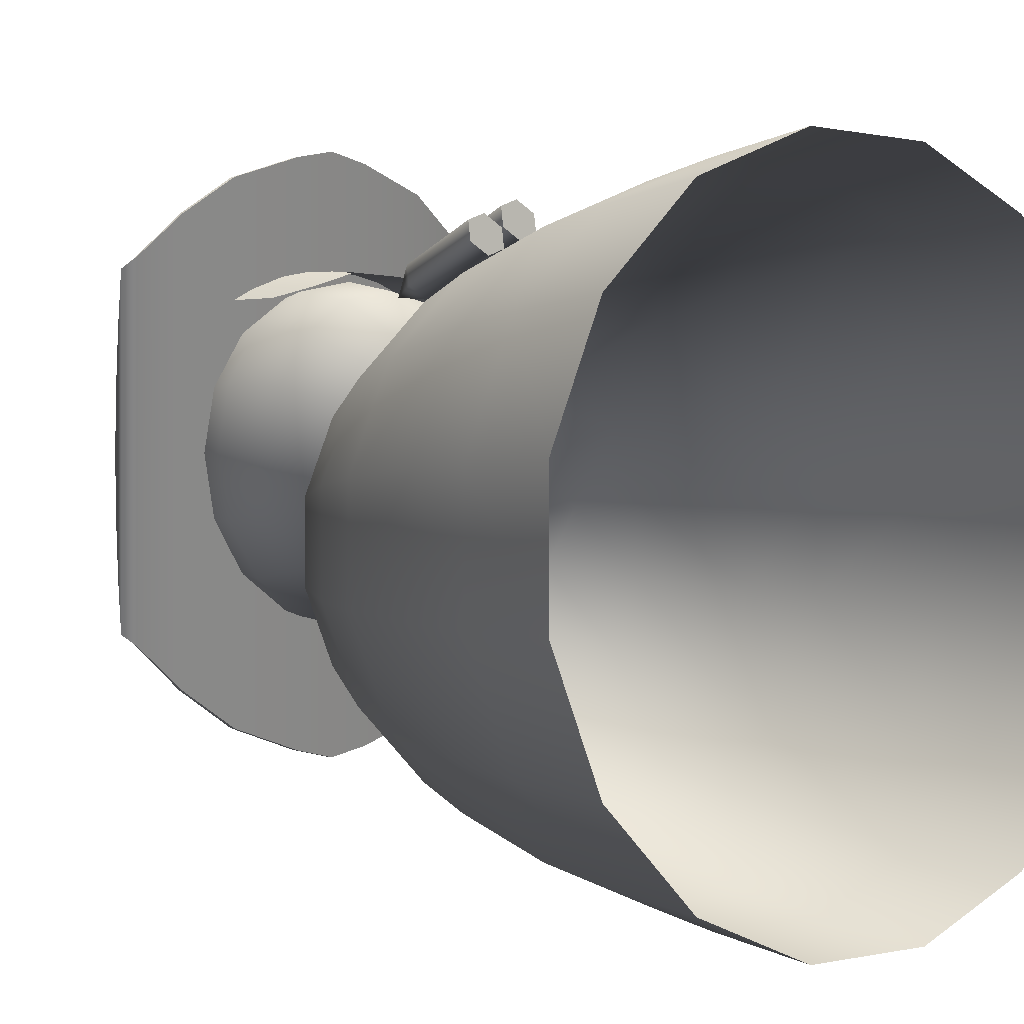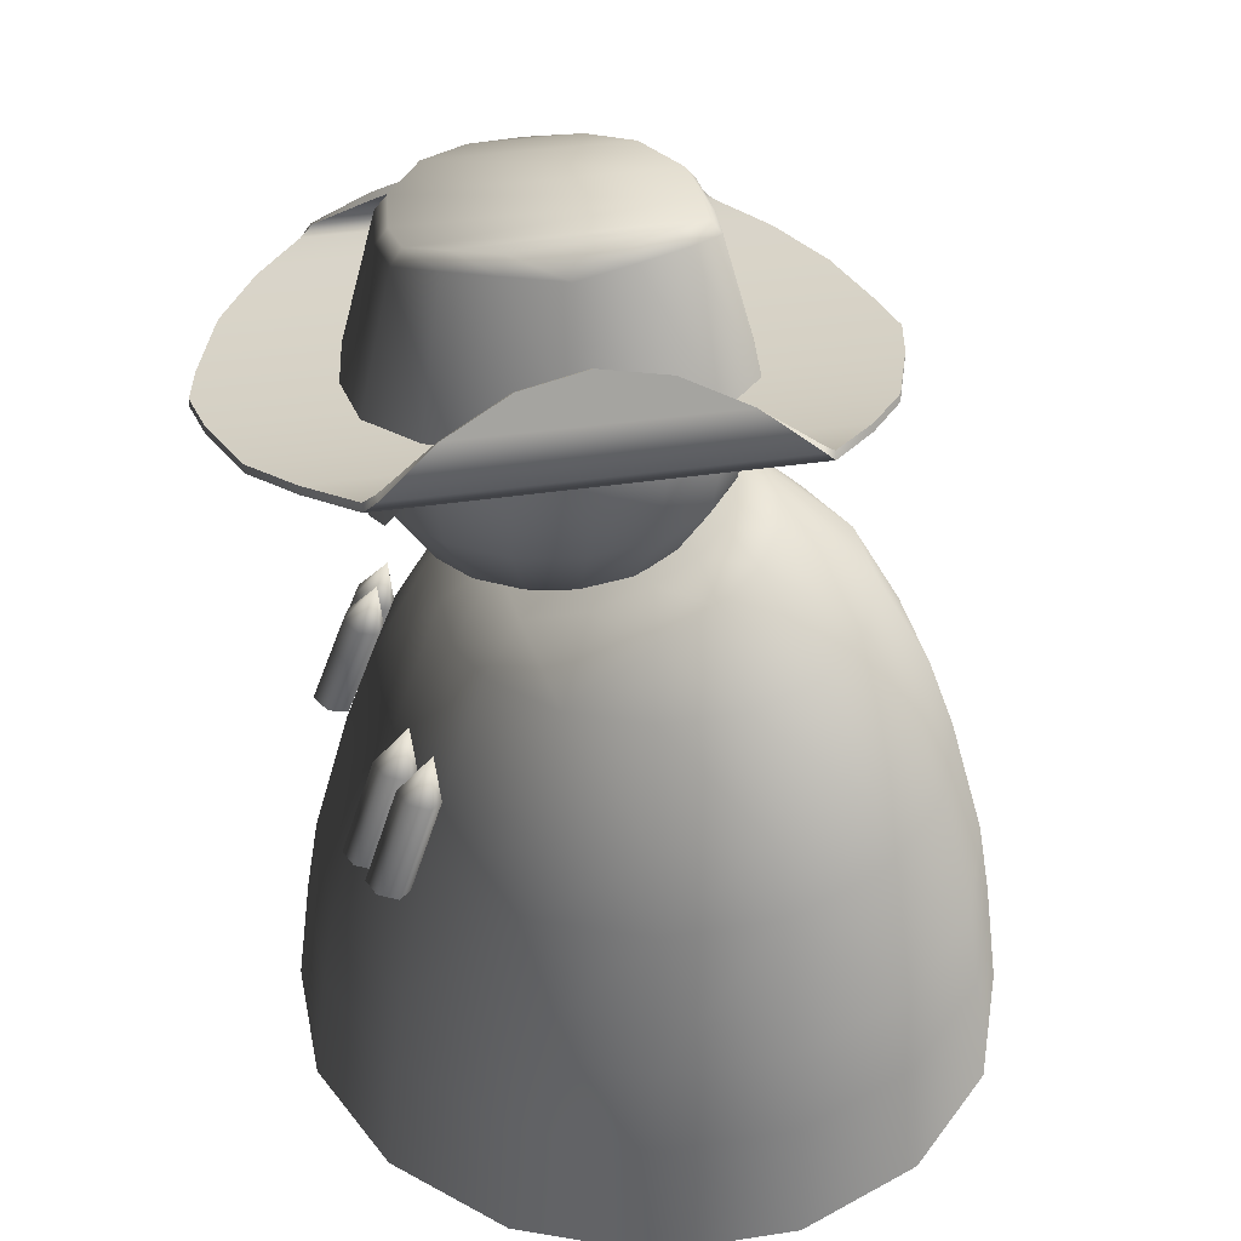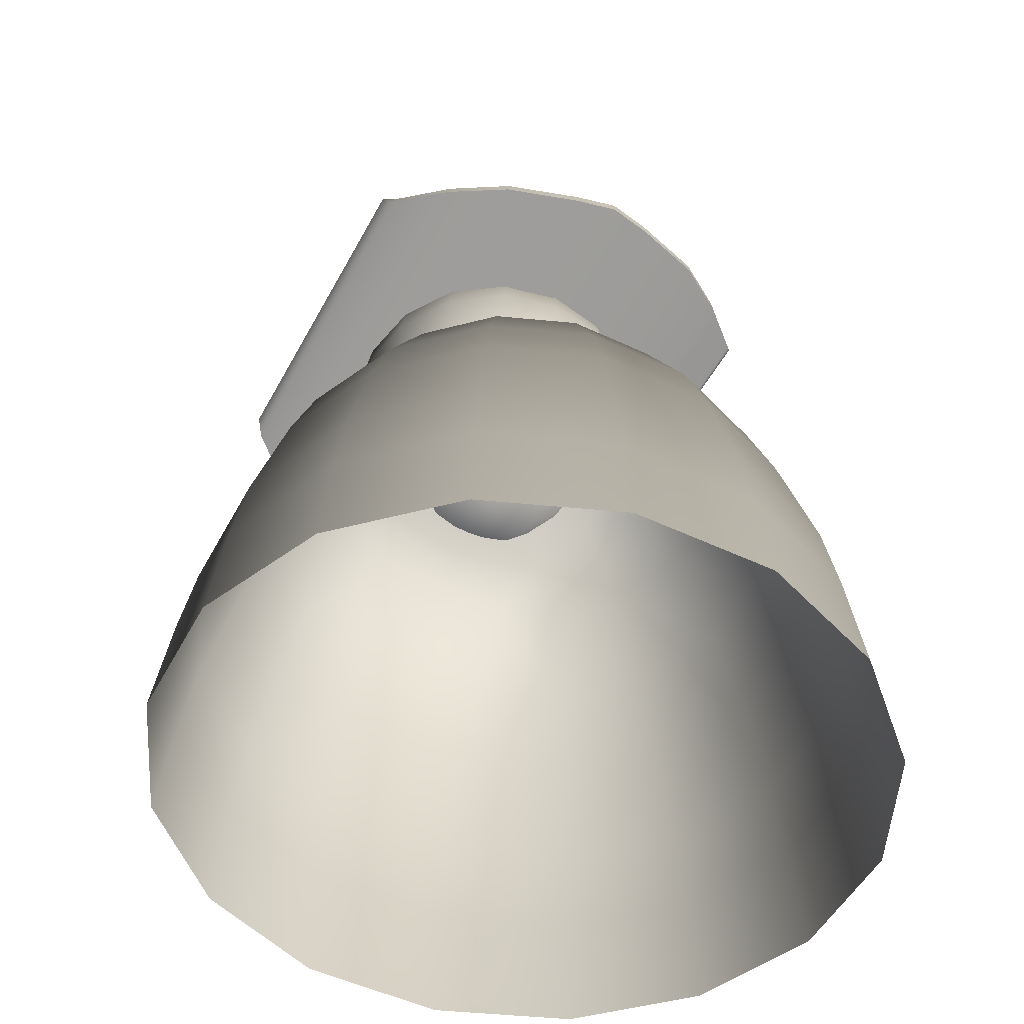
<metadata>
{"format":"obj","ext":"obj","renderer":"f3d","projection":"perspective","resolution":1024,"background":"white","views":[{"elev":0.0,"azim":-42.0,"up":"+Z"},{"elev":36.0,"azim":78.6,"up":"+Y"},{"elev":-50.8,"azim":152.6,"up":"+Y"}]}
</metadata>
<code>
v  17.37 37.89 34.98
v  15.37 37.2 33.47
v  14.52 48.64 29.38
v  16.53 49.32 30.89
v  12.94 37.35 34.38
v  12.09 48.78 30.29
v  12.51 38.19 36.81
v  11.66 49.62 32.72
v  14.51 38.88 38.32
v  13.67 50.31 34.23
v  16.95 38.73 37.4
v  16.1 50.16 33.32
v  13.72 54.54 29.99
v  22.44 37.58 33.07
v  20.44 36.9 31.56
v  19.59 48.33 27.47
v  21.6 49.02 28.98
v  18.01 37.04 32.47
v  17.16 48.48 28.38
v  17.58 37.88 34.9
v  16.73 49.31 30.81
v  19.58 38.57 36.41
v  18.74 50 32.32
v  22.02 38.42 35.49
v  21.17 49.85 31.41
v  18.79 54.24 28.08
v  0 90.39 -10.27
v  0 86.5 -11.04
v  -7.796 86.5 -9.369
v  -7.522 90.39 -8.654
v  -14.41 86.5 -4.606
v  -13.9 90.39 -4.059
v  -18.82 86.5 2.523
v  -18.16 90.39 2.819
v  -20.37 86.5 10.93
v  -19.66 90.39 10.93
v  -18.82 86.5 19.34
v  -18.16 90.39 19.04
v  -14.41 86.5 26.47
v  -13.9 90.39 25.92
v  -7.796 86.5 31.23
v  -7.522 90.39 30.52
v  0 86.5 32.9
v  0 90.39 32.13
v  7.796 86.5 31.23
v  7.522 90.39 30.52
v  14.41 86.5 26.47
v  13.9 90.39 25.92
v  18.82 86.5 19.34
v  18.16 90.39 19.04
v  20.37 86.5 10.93
v  19.66 90.39 10.93
v  18.82 86.5 2.523
v  18.16 90.39 2.819
v  14.41 86.5 -4.606
v  13.9 90.39 -4.059
v  7.796 86.5 -9.369
v  7.522 90.39 -8.654
v  0 78.09 -9.369
v  -7.203 78.09 -7.824
v  -13.31 78.09 -3.423
v  -17.39 78.09 3.163
v  -18.82 78.09 10.93
v  -17.39 78.09 18.7
v  -13.31 78.09 25.29
v  -7.203 78.09 29.69
v  0 78.09 31.23
v  7.203 78.09 29.69
v  13.31 78.09 25.29
v  17.39 78.09 18.7
v  18.82 78.09 10.93
v  17.39 78.09 3.163
v  13.31 78.09 -3.423
v  7.203 78.09 -7.824
v  0 70.96 -4.606
v  -5.513 70.96 -3.423
v  -10.19 70.96 -0.0551
v  -13.31 70.96 4.985
v  -14.41 70.96 10.93
v  -13.31 70.96 16.88
v  -10.19 70.96 21.92
v  -5.513 70.96 25.29
v  0 70.96 26.47
v  5.513 70.96 25.29
v  10.19 70.96 21.92
v  13.31 70.96 16.88
v  14.41 70.96 10.93
v  13.31 70.96 4.985
v  10.19 70.96 -0.0551
v  5.513 70.96 -3.423
v  0 66.2 2.523
v  -2.984 66.2 3.163
v  -5.513 66.2 4.985
v  -7.203 66.2 7.713
v  -7.796 66.2 10.93
v  -7.203 66.2 14.15
v  -5.513 66.2 16.88
v  -2.984 66.2 18.7
v  0 66.2 19.34
v  2.984 66.2 18.7
v  5.513 66.2 16.88
v  7.203 66.2 14.15
v  7.796 66.2 10.93
v  7.203 66.2 7.713
v  5.513 66.2 4.985
v  2.984 66.2 3.163
v  0 64.53 10.93
v  -17.12 37.89 34.98
v  -16.28 49.32 30.89
v  -14.27 48.64 29.38
v  -15.12 37.2 33.47
v  -11.84 48.78 30.29
v  -12.69 37.35 34.38
v  -11.41 49.62 32.72
v  -12.26 38.19 36.81
v  -13.42 50.31 34.23
v  -14.26 38.88 38.32
v  -15.85 50.16 33.32
v  -16.7 38.73 37.4
v  -13.47 54.54 29.99
v  -22.19 37.58 33.07
v  -21.35 49.02 28.98
v  -19.34 48.33 27.47
v  -20.19 36.9 31.56
v  -16.91 48.48 28.38
v  -17.76 37.04 32.47
v  -16.48 49.31 30.81
v  -17.33 37.88 34.9
v  -18.49 50 32.32
v  -19.33 38.57 36.41
v  -20.92 49.85 31.41
v  -21.77 38.42 35.49
v  -18.54 54.24 28.08
v  18.57 92.09 2.904
v  13.19 109 4.501
v  14.77 108.5 11.39
v  20.06 92.37 11.39
v  14.36 91.42 -4.408
v  10.54 108.8 -1.338
v  7.734 90.87 -10.04
v  5.966 107.4 -5.915
v  -0.2316 90.68 -11.13
v  -0.2316 106.6 -6.61
v  7.734 90.87 32.67
v  5.966 107.4 28.55
v  -0.2316 106.6 29.39
v  -0.2316 90.7 33.9
v  14.37 91.34 27.2
v  10.54 108.8 24.12
v  18.58 92.07 19.88
v  13.19 109 18.28
v  13.6 110.4 11.39
v  12.1 110.9 5.074
v  9.711 110.7 -0.2808
v  5.518 109.2 -4.534
v  -0.2316 108.5 -5.115
v  -0.2316 108.5 27.89
v  5.518 109.2 27.17
v  9.711 110.7 23.06
v  12.1 110.9 17.71
v  -19.04 92.09 2.904
v  -20.52 92.37 11.39
v  -15.24 108.5 11.39
v  -13.65 109 4.501
v  -14.82 91.42 -4.408
v  -11 108.8 -1.338
v  -8.198 90.87 -10.04
v  -6.43 107.4 -5.915
v  -8.198 90.87 32.67
v  -6.43 107.4 28.55
v  -14.84 91.34 27.2
v  -11 108.8 24.12
v  -19.05 92.07 19.88
v  -13.65 109 18.28
v  -14.07 110.4 11.39
v  -12.57 110.9 5.074
v  -10.17 110.7 -0.2808
v  -5.981 109.2 -4.534
v  -5.981 109.2 27.17
v  -10.17 110.7 23.06
v  -12.57 110.9 17.71
v  5.178 90.63 48.59
v  14.54 91.29 45.37
v  14.51 91.28 -23.33
v  5.153 90.63 -26.56
v  -0.2316 90.63 -27.72
v  -0.2316 90.63 49.75
v  21.45 92.51 40.43
v  21.42 92.5 -18.4
v  27.2 93.5 34.84
v  27.18 93.49 -12.81
v  25.31 98.36 26.93
v  25.31 98.35 -4.898
v  27.82 94.72 -11.35
v  27.8 94.72 33.39
v  23.3 101.8 19.09
v  23.31 101.8 2.941
v  22.55 103.1 11.02
v  -5.641 90.63 48.59
v  -5.617 90.63 -26.56
v  -14.97 91.28 -23.33
v  -15 91.29 45.37
v  -21.92 92.51 40.43
v  -21.88 92.5 -18.4
v  -27.66 93.5 34.84
v  -27.64 93.49 -12.81
v  -25.77 98.36 26.93
v  -28.27 94.72 33.39
v  -28.28 94.72 -11.35
v  -25.78 98.35 -4.898
v  -23.77 101.8 19.09
v  -23.77 101.8 2.941
v  -23.02 103.1 11.02
v  14.61 90.29 -23.33
v  14.64 90.29 45.37
v  5.207 89.63 48.59
v  5.182 89.63 -26.56
v  -0.2316 89.63 49.75
v  -0.2316 89.63 -27.72
v  21.59 91.52 -18.4
v  21.63 91.53 40.43
v  27.58 92.58 -12.81
v  27.6 92.58 34.84
v  28.76 94.38 -11.35
v  26.18 98.85 -4.898
v  26.17 98.86 26.93
v  28.75 94.4 33.39
v  24.17 102.3 2.941
v  24.17 102.3 19.09
v  23.42 103.6 11.02
v  -15.07 90.29 -23.33
v  -5.645 89.63 -26.56
v  -5.67 89.63 48.59
v  -15.11 90.29 45.37
v  -22.09 91.53 40.43
v  -22.06 91.52 -18.4
v  -28.06 92.58 34.84
v  -28.04 92.58 -12.81
v  -29.23 94.38 -11.35
v  -29.21 94.4 33.39
v  -26.64 98.86 26.93
v  -26.64 98.85 -4.898
v  -24.63 102.3 19.09
v  -24.63 102.3 2.941
v  -23.88 103.6 11.02
v  14.14 83.14 29.92
v  15.01 89.93 29.98
v  12.27 89.79 31.51
v  11.1 79.6 31.17
v  -0.2316 85.92 34.09
v  0.6636 85.92 34.07
v  3.54 89.56 34.15
v  -0.2316 89.54 34.4
v  7.558 89.63 33.32
v  3.705 80.87 33.37
v  7.613 78.77 32.35
v  -14.61 83.14 29.92
v  -11.56 79.6 31.17
v  -12.73 89.79 31.51
v  -15.47 89.93 29.98
v  -4.003 89.56 34.15
v  -1.127 85.92 34.07
v  -8.021 89.63 33.32
v  -8.077 78.77 32.35
v  -4.168 80.87 33.37
v  -0 71.11 1.494
v  -0 65.78 17.71
v  12.01 66.03 17.22
v  15.68 68.68 10.13
v  15.23 70.95 3.102
v  13.33 72.65 -2.209
v  9.831 73.81 -5.832
v  5.91 74.47 -7.931
v  1.939 74.82 -8.757
v  22.65 61.11 14.53
v  15.13 61.11 21.62
v  21.43 67.28 4.168
v  18.62 69.61 -3.312
v  14.26 70.99 -8.763
v  8.814 71.84 -12.18
v  2.957 72.03 -13.73
v  0 72.26 -13.76
v  -0 74.8 -8.829
v  19.12 48.99 27.26
v  8.609 61.11 24.18
v  7.946 48.99 31.63
v  28.62 48.99 18.3
v  33.76 48.99 6.582
v  26.71 61.11 5.259
v  33.76 48.99 -6.099
v  26.71 61.11 -4.776
v  28.62 48.99 -17.81
v  22.65 61.11 -14.05
v  19.12 48.99 -26.78
v  15.13 61.11 -21.14
v  6.714 48.99 -31.63
v  5.313 61.11 -24.98
v  -0 48.99 -31.63
v  -0 61.11 -24.98
v  7.962 40.22 34.97
v  20.98 40.2 29.89
v  31.38 40.25 20.04
v  37 40.28 7.192
v  37 40.28 -6.709
v  31.38 40.25 -19.56
v  20.98 40.2 -29.41
v  7.37 40.16 -34.75
v  -0 40.15 -34.75
v  24.54 14.35 34.92
v  23.57 24.3 33.55
v  8.277 24.3 39.53
v  8.618 14.35 41.15
v  36.73 14.35 23.41
v  35.28 24.3 22.5
v  43.32 14.35 8.379
v  41.61 24.3 8.057
v  43.32 14.35 -7.896
v  41.61 24.3 -7.574
v  36.73 14.35 -22.93
v  35.28 24.3 -22.02
v  24.54 14.35 -34.44
v  23.57 24.3 -33.07
v  8.618 14.35 -40.67
v  8.277 24.3 -39.05
v  -0 14.35 -40.67
v  -0 24.3 -39.05
v  25.61 0.0733 36.44
v  8.994 0.0733 42.94
v  38.33 0.0733 24.43
v  45.22 0.0733 8.735
v  45.22 0.0733 -8.252
v  38.33 0.0733 -23.94
v  25.61 0.0733 -35.96
v  8.994 0.0733 -42.46
v  -0 0.0733 -42.46
v  -0 61.11 24.31
v  -0 48.99 31.66
v  0 40.21 34.98
v  -0 24.3 39.53
v  0 14.35 41.15
v  0 0.0733 42.94
v  -12.01 66.03 17.22
v  -15.68 68.68 10.13
v  -15.23 70.95 3.102
v  -13.33 72.65 -2.209
v  -9.831 73.81 -5.832
v  -5.91 74.47 -7.931
v  -1.939 74.82 -8.757
v  -22.65 61.11 14.53
v  -15.13 61.11 21.62
v  -21.43 67.28 4.168
v  -18.62 69.61 -3.312
v  -14.26 70.99 -8.763
v  -8.814 71.84 -12.18
v  -2.957 72.03 -13.73
v  -19.12 48.99 27.26
v  -7.946 48.99 31.63
v  -8.609 61.11 24.18
v  -28.62 48.99 18.3
v  -33.76 48.99 6.582
v  -26.71 61.11 5.259
v  -33.76 48.99 -6.099
v  -26.71 61.11 -4.776
v  -28.62 48.99 -17.81
v  -22.65 61.11 -14.05
v  -19.12 48.99 -26.78
v  -15.13 61.11 -21.14
v  -6.714 48.99 -31.63
v  -5.313 61.11 -24.98
v  -20.98 40.2 29.89
v  -7.962 40.22 34.97
v  -31.38 40.25 20.04
v  -37 40.28 7.192
v  -37 40.28 -6.709
v  -31.38 40.25 -19.56
v  -20.98 40.2 -29.41
v  -7.37 40.16 -34.75
v  -24.54 14.35 34.92
v  -8.618 14.35 41.15
v  -8.277 24.3 39.53
v  -23.57 24.3 33.55
v  -36.73 14.35 23.41
v  -35.28 24.3 22.5
v  -43.32 14.35 8.379
v  -41.61 24.3 8.057
v  -43.32 14.35 -7.896
v  -41.61 24.3 -7.574
v  -36.73 14.35 -22.93
v  -35.28 24.3 -22.02
v  -24.54 14.35 -34.44
v  -23.57 24.3 -33.07
v  -8.618 14.35 -40.67
v  -8.277 24.3 -39.05
v  -25.61 0.0733 36.44
v  -8.994 0.0733 42.94
v  -38.33 0.0733 24.43
v  -45.22 0.0733 8.735
v  -45.22 0.0733 -8.252
v  -38.33 0.0733 -23.94
v  -25.61 0.0733 -35.96
v  -8.994 0.0733 -42.46
g sniper2
f 1 2 3 4
f 2 5 6 3
f 5 7 8 6
f 7 9 10 8
f 9 11 12 10
f 11 1 4 12
f 9 7 5 1
f 5 2 1
f 11 9 1
f 4 3 13
f 3 6 13
f 6 8 13
f 8 10 13
f 10 12 13
f 12 4 13
f 14 15 16 17
f 15 18 19 16
f 18 20 21 19
f 20 22 23 21
f 22 24 25 23
f 24 14 17 25
f 22 20 18 14
f 18 15 14
f 24 22 14
f 17 16 26
f 16 19 26
f 19 21 26
f 21 23 26
f 23 25 26
f 25 17 26
f 27 28 29 30
f 30 29 31 32
f 32 31 33 34
f 34 33 35 36
f 36 35 37 38
f 38 37 39 40
f 40 39 41 42
f 42 41 43 44
f 44 43 45 46
f 46 45 47 48
f 48 47 49 50
f 50 49 51 52
f 52 51 53 54
f 54 53 55 56
f 56 55 57 58
f 58 57 28 27
f 28 59 60 29
f 29 60 61 31
f 31 61 62 33
f 33 62 63 35
f 35 63 64 37
f 37 64 65 39
f 39 65 66 41
f 41 66 67 43
f 43 67 68 45
f 45 68 69 47
f 47 69 70 49
f 49 70 71 51
f 51 71 72 53
f 53 72 73 55
f 55 73 74 57
f 57 74 59 28
f 59 75 76 60
f 60 76 77 61
f 61 77 78 62
f 62 78 79 63
f 63 79 80 64
f 64 80 81 65
f 65 81 82 66
f 66 82 83 67
f 67 83 84 68
f 68 84 85 69
f 69 85 86 70
f 70 86 87 71
f 71 87 88 72
f 72 88 89 73
f 73 89 90 74
f 74 90 75 59
f 75 91 92 76
f 76 92 93 77
f 77 93 94 78
f 78 94 95 79
f 79 95 96 80
f 80 96 97 81
f 81 97 98 82
f 82 98 99 83
f 83 99 100 84
f 84 100 101 85
f 85 101 102 86
f 86 102 103 87
f 87 103 104 88
f 88 104 105 89
f 89 105 106 90
f 90 106 91 75
f 107 92 91
f 107 93 92
f 107 94 93
f 107 95 94
f 107 96 95
f 107 97 96
f 107 98 97
f 107 99 98
f 107 100 99
f 107 101 100
f 107 102 101
f 107 103 102
f 107 104 103
f 107 105 104
f 107 106 105
f 107 91 106
f 108 109 110 111
f 111 110 112 113
f 113 112 114 115
f 115 114 116 117
f 117 116 118 119
f 119 118 109 108
f 117 108 113 115
f 113 108 111
f 119 108 117
f 109 120 110
f 110 120 112
f 112 120 114
f 114 120 116
f 116 120 118
f 118 120 109
f 121 122 123 124
f 124 123 125 126
f 126 125 127 128
f 128 127 129 130
f 130 129 131 132
f 132 131 122 121
f 130 121 126 128
f 126 121 124
f 132 121 130
f 122 133 123
f 123 133 125
f 125 133 127
f 127 133 129
f 129 133 131
f 131 133 122
f 134 135 136 137
f 138 139 135 134
f 140 141 139 138
f 142 143 141 140
f 144 145 146 147
f 148 149 145 144
f 150 151 149 148
f 137 136 151 150
f 152 136 135 153
f 153 135 139 154
f 154 139 141 155
f 155 141 143 156
f 157 146 145 158
f 158 145 149 159
f 159 149 151 160
f 160 151 136 152
f 158 155 156 157
f 159 154 155 158
f 160 153 154 159
f 160 152 153
f 161 162 163 164
f 165 161 164 166
f 167 165 166 168
f 142 167 168 143
f 169 147 146 170
f 171 169 170 172
f 173 171 172 174
f 162 173 174 163
f 175 176 164 163
f 176 177 166 164
f 177 178 168 166
f 178 156 143 168
f 157 179 170 146
f 179 180 172 170
f 180 181 174 172
f 181 175 163 174
f 179 157 156 178
f 180 179 178 177
f 181 180 177 176
f 181 176 175
f 182 183 184 185
f 186 187 182 185
f 188 189 184 183
f 190 191 189 188
f 192 193 194 195
f 196 197 193 192
f 196 198 197
f 190 195 194 191
f 199 200 201 202
f 186 200 199 187
f 203 202 201 204
f 205 203 204 206
f 207 208 209 210
f 211 207 210 212
f 211 212 213
f 205 206 209 208
f 214 215 216 217
f 216 218 219 217
f 214 220 221 215
f 220 222 223 221
f 224 225 226 227
f 225 228 229 226
f 228 230 229
f 224 227 223 222
f 231 232 233 234
f 233 232 219 218
f 231 234 235 236
f 236 235 237 238
f 239 240 241 242
f 242 241 243 244
f 245 244 243
f 239 238 237 240
f 183 182 216 215
f 185 184 214 217
f 182 187 218 216
f 186 185 217 219
f 184 189 220 214
f 188 183 215 221
f 189 191 222 220
f 190 188 221 223
f 194 193 225 224
f 192 195 227 226
f 193 197 228 225
f 196 192 226 229
f 198 196 229 230
f 197 198 230 228
f 195 190 223 227
f 191 194 224 222
f 201 200 232 231
f 199 202 234 233
f 200 186 219 232
f 187 199 233 218
f 202 203 235 234
f 204 201 231 236
f 203 205 237 235
f 206 204 236 238
f 208 207 241 240
f 210 209 239 242
f 207 211 243 241
f 212 210 242 244
f 213 212 244 245
f 211 213 245 243
f 209 206 238 239
f 205 208 240 237
f 246 247 248 249
f 250 251 252 253
f 254 252 255 256
f 254 256 249 248
f 252 251 255
f 257 258 259 260
f 250 253 261 262
f 263 264 265 261
f 263 259 258 264
f 261 265 262
f 247 246 249 248
f 251 250 253 252
f 252 254 256 255
f 256 254 248 249
f 251 252 255
f 258 257 260 259
f 253 250 262 261
f 264 263 261 265
f 259 263 264 258
f 265 261 262
f 266 267 268
f 266 268 269
f 266 269 270
f 266 270 271
f 266 271 272
f 266 272 273
f 266 273 274
f 275 269 268 276
f 277 270 269 275
f 278 271 270 277
f 271 279 272
f 280 273 272 279
f 281 274 273 280
f 282 283 274 281
f 284 276 285 286
f 287 275 276 284
f 288 289 275 287
f 290 291 289 288
f 292 293 291 290
f 294 295 293 292
f 296 297 295 294
f 298 299 297 296
f 284 286 300 301
f 287 284 301 302
f 288 287 302 303
f 290 288 303 304
f 305 292 290 304
f 306 294 292 305
f 307 296 294 306
f 308 298 296 307
f 309 310 311 312
f 313 314 310 309
f 315 316 314 313
f 317 318 316 315
f 319 320 318 317
f 321 322 320 319
f 323 324 322 321
f 325 326 324 323
f 327 309 312 328
f 329 313 309 327
f 330 315 313 329
f 331 317 315 330
f 332 319 317 331
f 333 321 319 332
f 334 323 321 333
f 335 325 323 334
f 285 276 268
f 266 274 283
f 267 336 285 268
f 336 337 286 285
f 300 338 339 311
f 311 339 340 312
f 312 340 341 328
f 275 289 277
f 291 278 277 289
f 293 279 278 291
f 295 280 279 293
f 297 281 280 295
f 299 282 281 297
f 301 300 311 310
f 302 301 310 314
f 303 302 314 316
f 304 303 316 318
f 320 305 304 318
f 322 306 305 320
f 324 307 306 322
f 326 308 307 324
f 338 300 286 337
f 271 278 279
f 266 342 267
f 266 343 342
f 266 344 343
f 266 345 344
f 266 346 345
f 266 347 346
f 266 348 347
f 349 350 342 343
f 351 349 343 344
f 352 351 344 345
f 345 346 353
f 354 353 346 347
f 355 354 347 348
f 282 355 348 283
f 356 357 358 350
f 359 356 350 349
f 360 359 349 361
f 362 360 361 363
f 364 362 363 365
f 366 364 365 367
f 368 366 367 369
f 298 368 369 299
f 356 370 371 357
f 359 372 370 356
f 360 373 372 359
f 362 374 373 360
f 375 374 362 364
f 376 375 364 366
f 377 376 366 368
f 308 377 368 298
f 378 379 380 381
f 382 378 381 383
f 384 382 383 385
f 386 384 385 387
f 388 386 387 389
f 390 388 389 391
f 392 390 391 393
f 325 392 393 326
f 394 395 379 378
f 396 394 378 382
f 397 396 382 384
f 398 397 384 386
f 399 398 386 388
f 400 399 388 390
f 401 400 390 392
f 335 401 392 325
f 358 342 350
f 266 283 348
f 267 342 358 336
f 336 358 357 337
f 371 380 339 338
f 380 379 340 339
f 379 395 341 340
f 349 351 361
f 363 361 351 352
f 365 363 352 353
f 367 365 353 354
f 369 367 354 355
f 299 369 355 282
f 370 381 380 371
f 372 383 381 370
f 373 385 383 372
f 374 387 385 373
f 389 387 374 375
f 391 389 375 376
f 393 391 376 377
f 326 393 377 308
f 338 337 357 371
f 345 353 352

</code>
